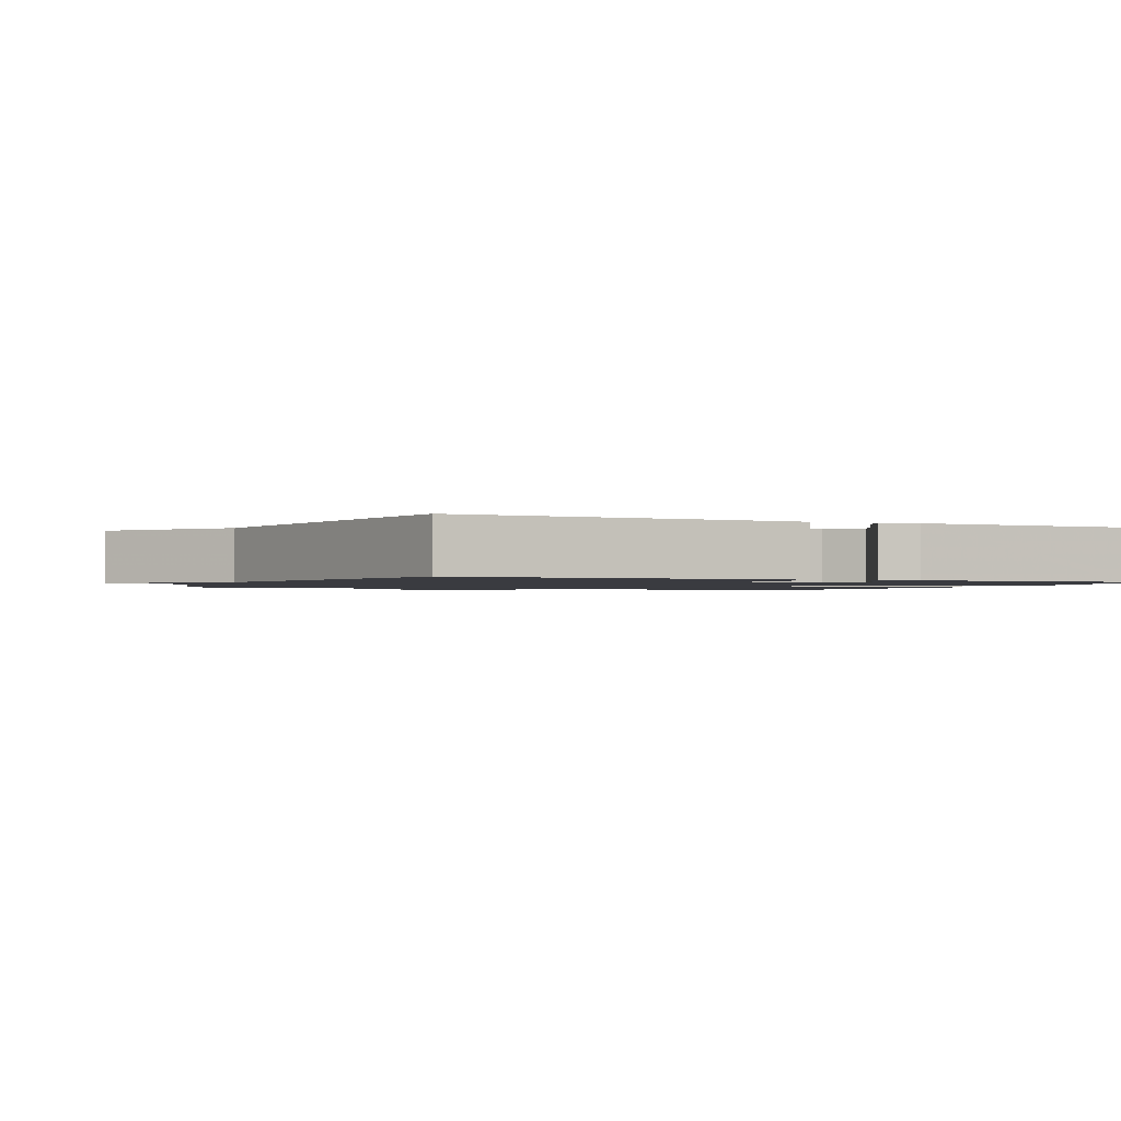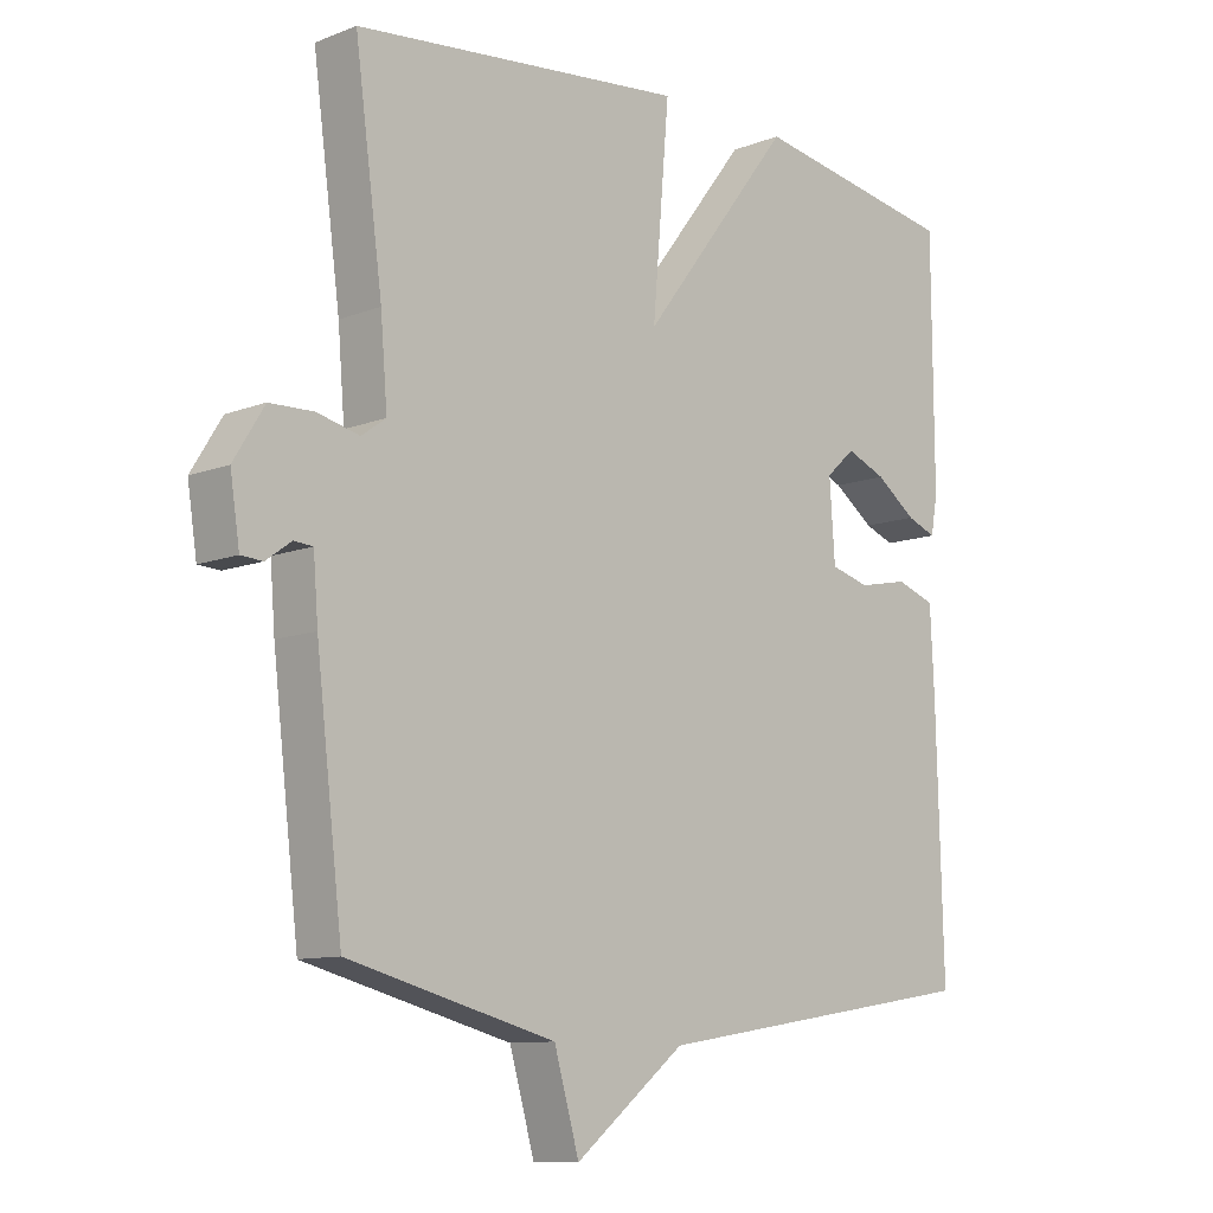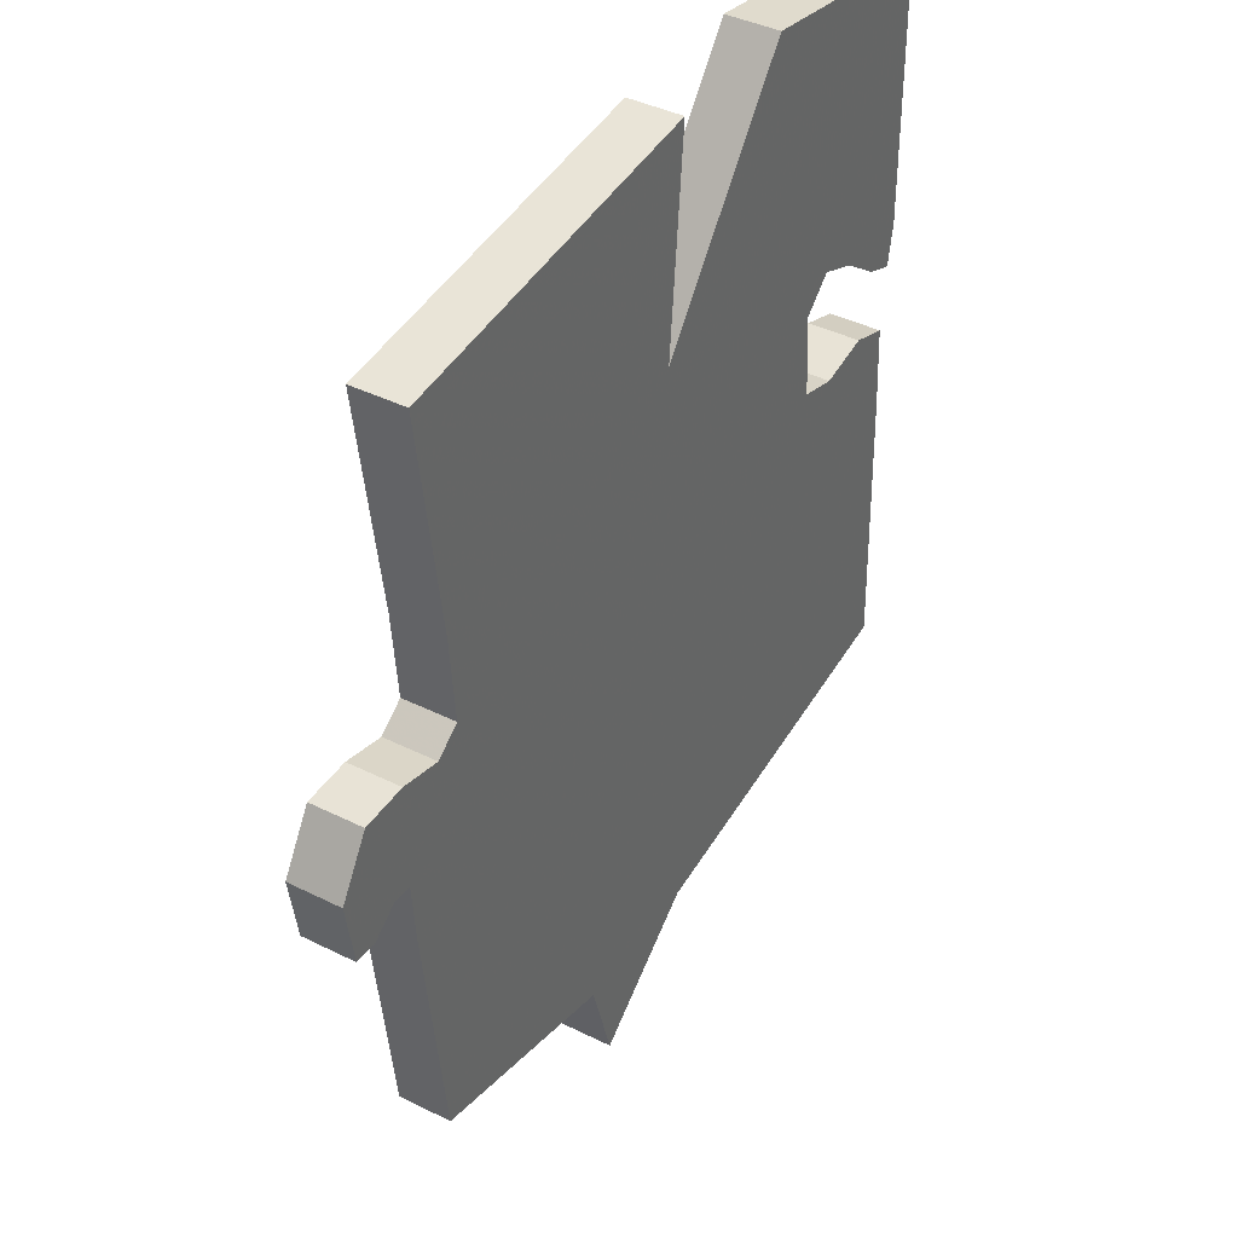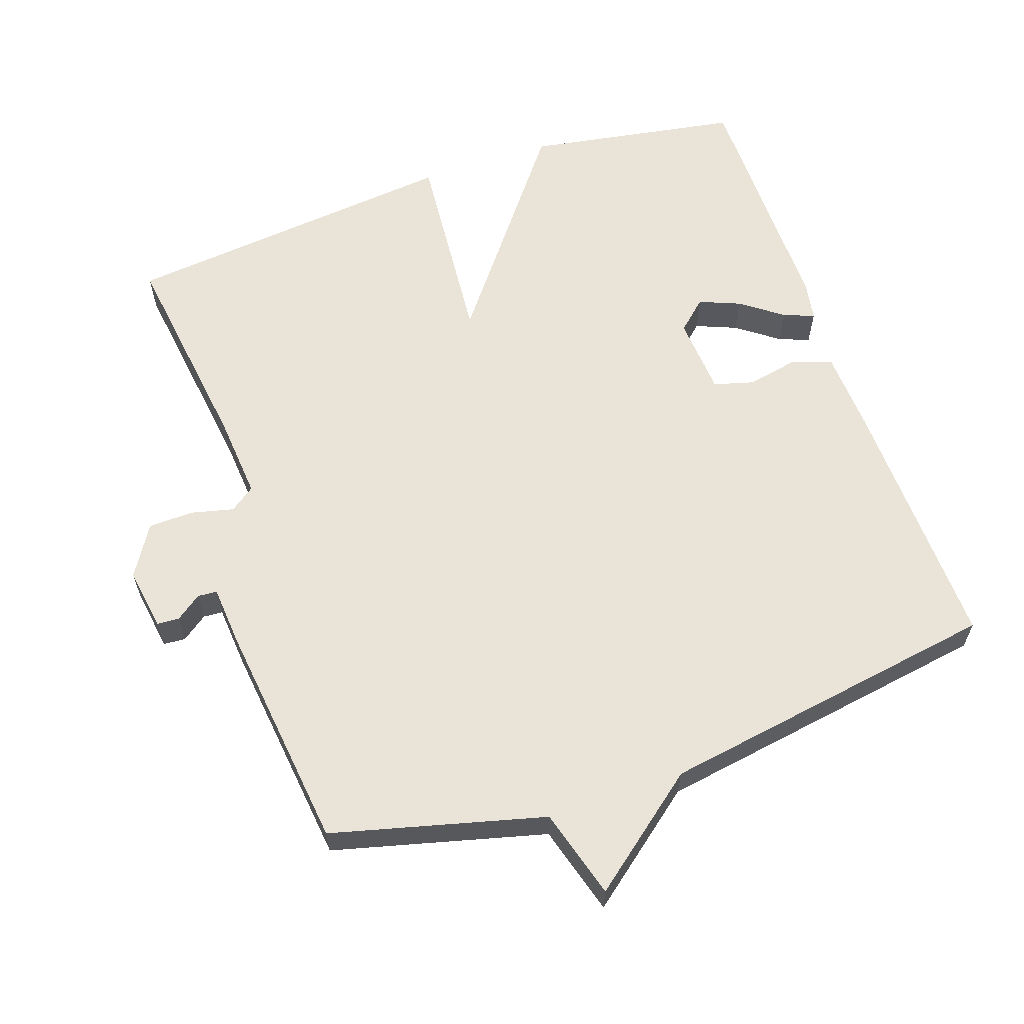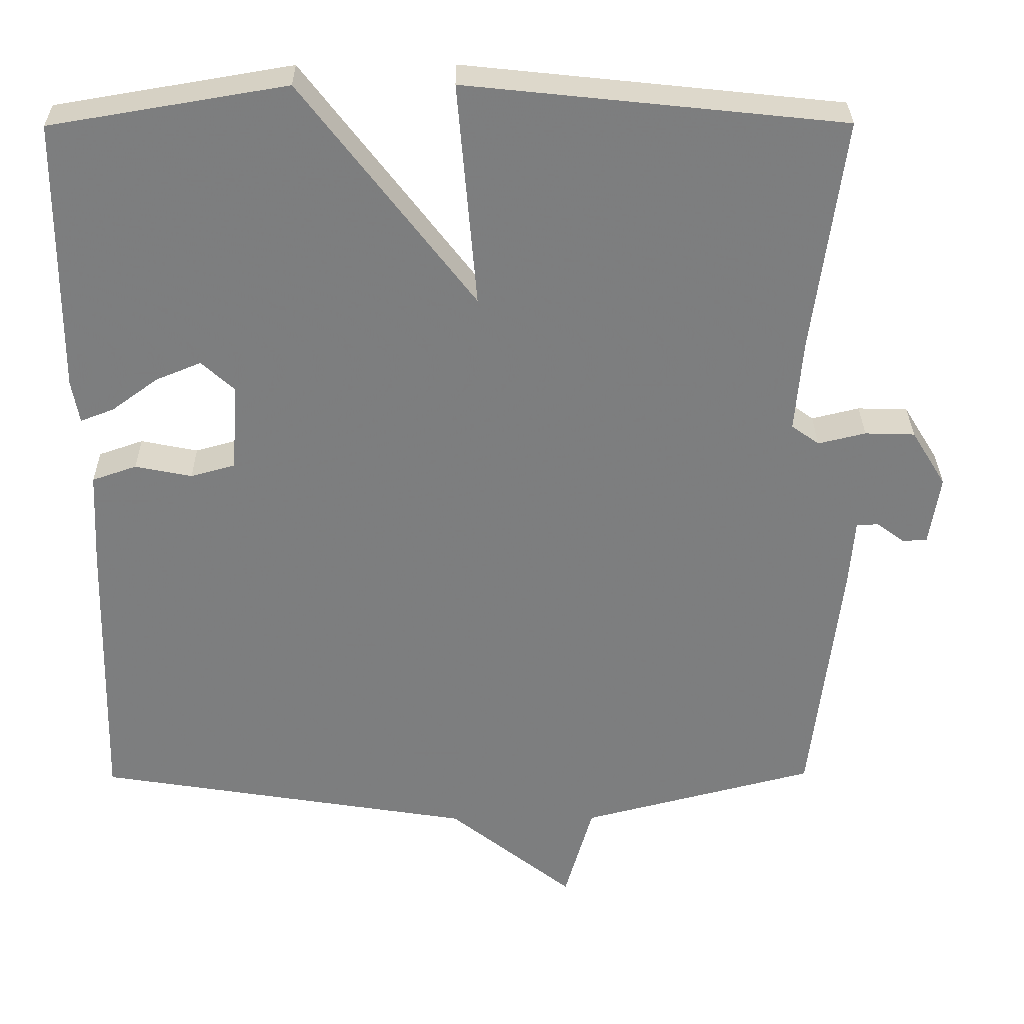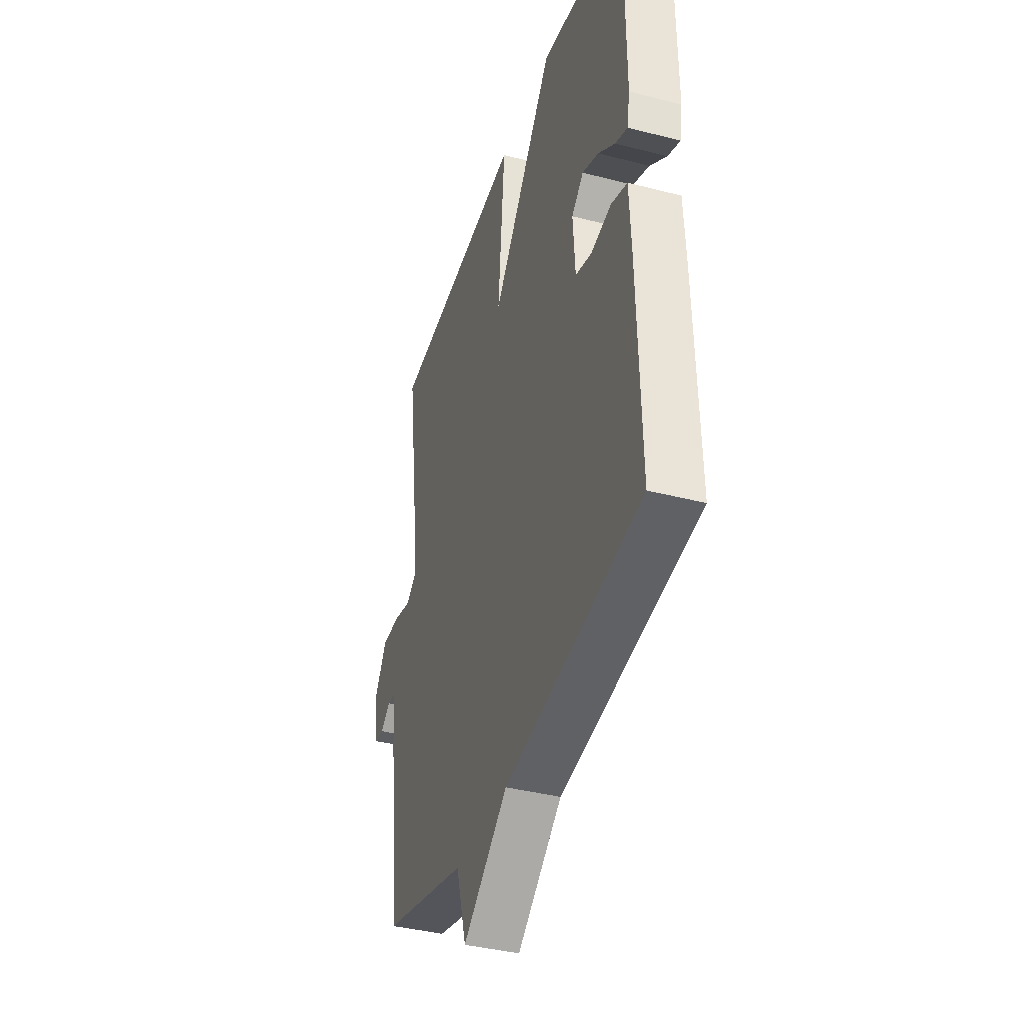
<metadata>
{"format":"obj","ext":"obj","renderer":"f3d","projection":"perspective","resolution":1024,"background":"white","views":[{"elev":-1.4,"azim":-114.7,"up":"+Y"},{"elev":-10.4,"azim":134.3,"up":"+Z"},{"elev":40.7,"azim":121.4,"up":"+Z"},{"elev":61.2,"azim":161.0,"up":"+Y"},{"elev":30.8,"azim":-0.5,"up":"+Z"},{"elev":-38.9,"azim":-108.0,"up":"+Z"}]}
</metadata>
<code>
v 0.5 0.07 -0.5
v 0.194 0.07 -0.579
v 0.157 0.07 -0.708
v -0.006 0.07 -0.579
v -0.5 0.07 -0.5
v -0.49 0.07 -0.126
v -0.484 0.07 -0.004
v -0.426 0.07 0.016
v -0.352 0.07 0.001
v -0.294 0.07 0.017
v -0.286 0.07 0.132
v -0.329 0.07 0.171
v -0.388 0.07 0.147
v -0.448 0.07 0.103
v -0.492 0.07 0.086
v -0.502 0.07 0.142
v -0.5 0.07 0.5
v -0.192 0.07 0.552
v 0.033 0.07 0.259
v 0.008 0.07 0.552
v 0.5 0.07 0.5
v 0.459 0.07 0.194
v 0.449 0.07 0.073
v 0.485 0.07 0.047
v 0.547 0.07 0.062
v 0.612 0.07 0.06
v 0.657 0.07 -0.013
v 0.643 0.07 -0.104
v 0.611 0.07 -0.106
v 0.574 0.07 -0.079
v 0.546 0.07 -0.081
v 0.539 0.07 -0.169
v 0.5 0 -0.5
v 0.194 0 -0.579
v 0.157 0 -0.708
v -0.006 0 -0.579
v -0.5 0 -0.5
v -0.49 0 -0.126
v -0.484 0 -0.004
v -0.426 0 0.016
v -0.352 0 0.001
v -0.294 0 0.017
v -0.286 0 0.132
v -0.329 0 0.171
v -0.388 0 0.147
v -0.448 0 0.103
v -0.492 0 0.086
v -0.502 0 0.142
v -0.5 0 0.5
v -0.192 0 0.552
v 0.033 0 0.259
v 0.008 0 0.552
v 0.5 0 0.5
v 0.459 0 0.194
v 0.449 0 0.073
v 0.485 0 0.047
v 0.547 0 0.062
v 0.612 0 0.06
v 0.657 0 -0.013
v 0.643 0 -0.104
v 0.611 0 -0.106
v 0.574 0 -0.079
v 0.546 0 -0.081
v 0.539 0 -0.169
f 31 32 1 2
f 28 29 30
f 27 28 30
f 26 27 30
f 25 26 30
f 24 25 30
f 23 24 30 31
f 19 20 21 22
f 19 22 23
f 16 17 18 19
f 13 14 15 16
f 12 13 16
f 12 16 19
f 19 23 31
f 12 19 31
f 11 12 31
f 7 8 9
f 6 7 9
f 5 6 9
f 4 5 9
f 4 9 10
f 3 4 10
f 2 3 10
f 2 10 11 31
f 34 33 64 63
f 62 61 60
f 62 60 59
f 62 59 58
f 62 58 57
f 62 57 56
f 63 62 56 55
f 54 53 52 51
f 55 54 51
f 51 50 49 48
f 48 47 46 45
f 48 45 44
f 51 48 44
f 63 55 51
f 63 51 44
f 63 44 43
f 41 40 39
f 41 39 38
f 41 38 37
f 41 37 36
f 42 41 36
f 42 36 35
f 42 35 34
f 63 43 42 34
f 1 33 34 2
f 2 34 35 3
f 3 35 36 4
f 4 36 37 5
f 5 37 38 6
f 6 38 39 7
f 7 39 40 8
f 8 40 41 9
f 9 41 42 10
f 10 42 43 11
f 11 43 44 12
f 12 44 45 13
f 13 45 46 14
f 14 46 47 15
f 15 47 48 16
f 16 48 49 17
f 17 49 50 18
f 18 50 51 19
f 19 51 52 20
f 20 52 53 21
f 21 53 54 22
f 22 54 55 23
f 23 55 56 24
f 24 56 57 25
f 25 57 58 26
f 26 58 59 27
f 27 59 60 28
f 28 60 61 29
f 29 61 62 30
f 30 62 63 31
f 31 63 64 32
f 32 64 33 1

</code>
